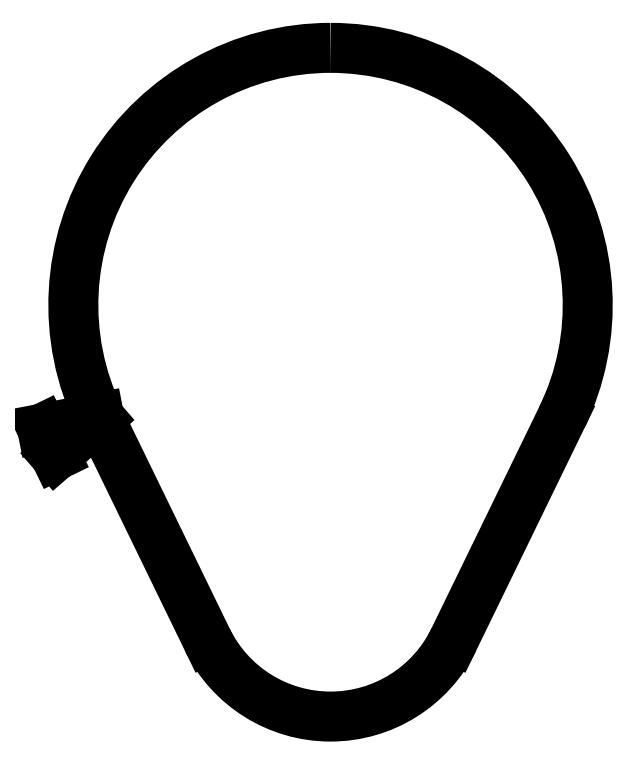
<metadata>
{"format":"dxf","ext":"dxf","renderer":"ezdxf+matplotlib","layout":"modelspace","background":"white","min_lineweight":24,"dpi":150}
</metadata>
<code>
0
SECTION
2
ENTITIES
0
ARC
8
0
10
0
20
4
30
0
40
15
50
90
51
-154.1
0
ARC
8
0
10
0
20
-12
30
0
40
8
50
-154.1
51
-25.94
0
LINE
8
0
10
-13.49
20
-2.562
30
0
11
-7.194
21
-15.5
31
0
0
LINE
8
0
10
7.194
20
-15.5
30
0
11
13.49
21
-2.562
31
0
0
ARC
8
0
10
0
20
4
30
0
40
15
50
-25.94
51
90
0
LINE
8
0
10
-13.49
20
-2.562
30
0
11
-16.81
21
-3.205
31
0
0
LINE
8
0
10
-13.49
20
-2.562
30
0
11
-16.05
21
-4.781
31
0
0
LINE
8
0
10
-16.05
20
-4.781
30
0
11
-16.81
21
-3.205
31
0
0
ENDSEC
0
EOF

</code>
